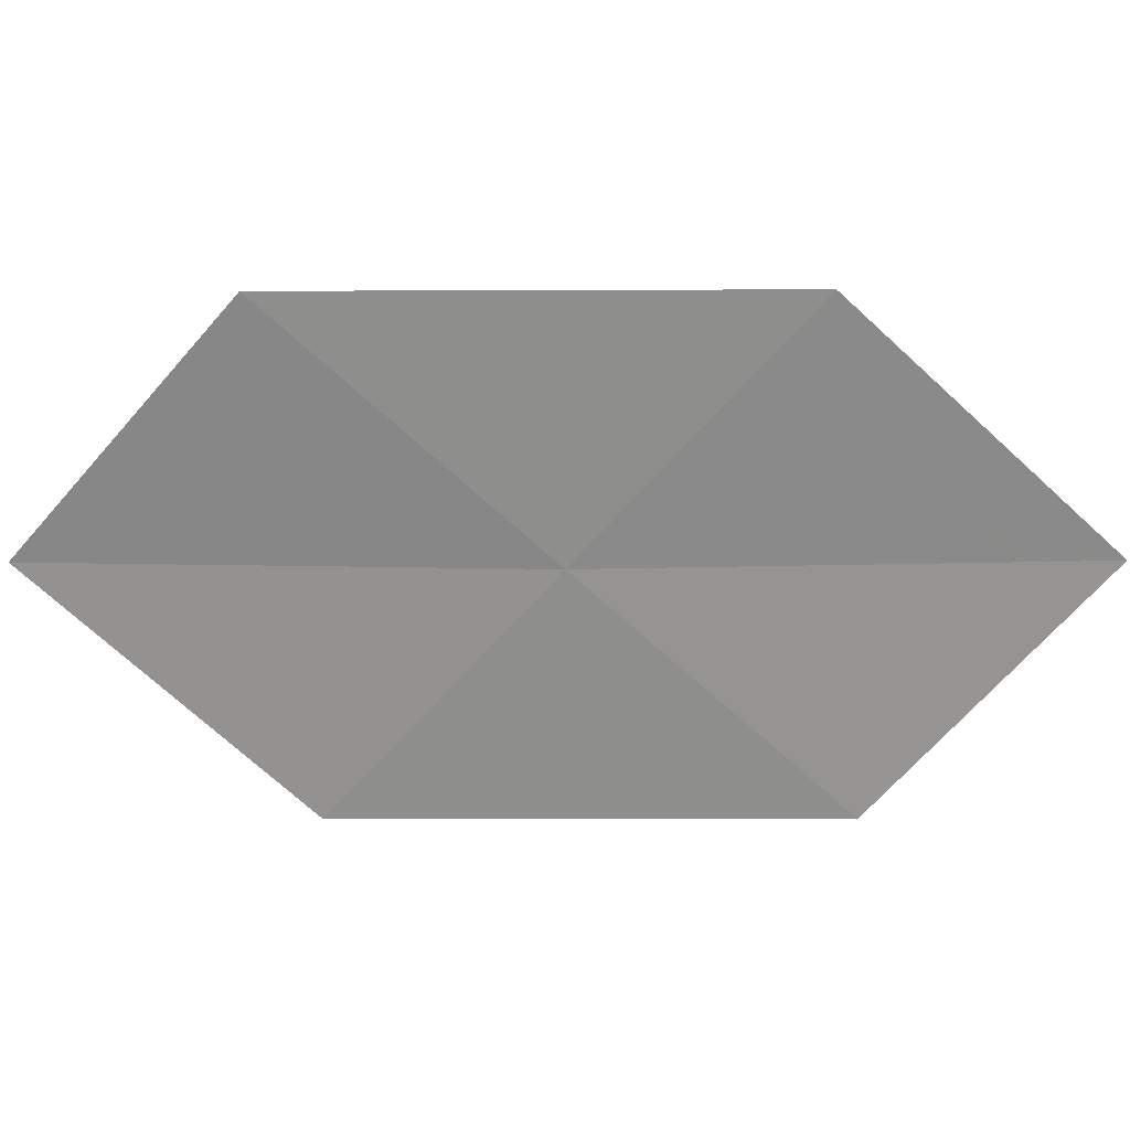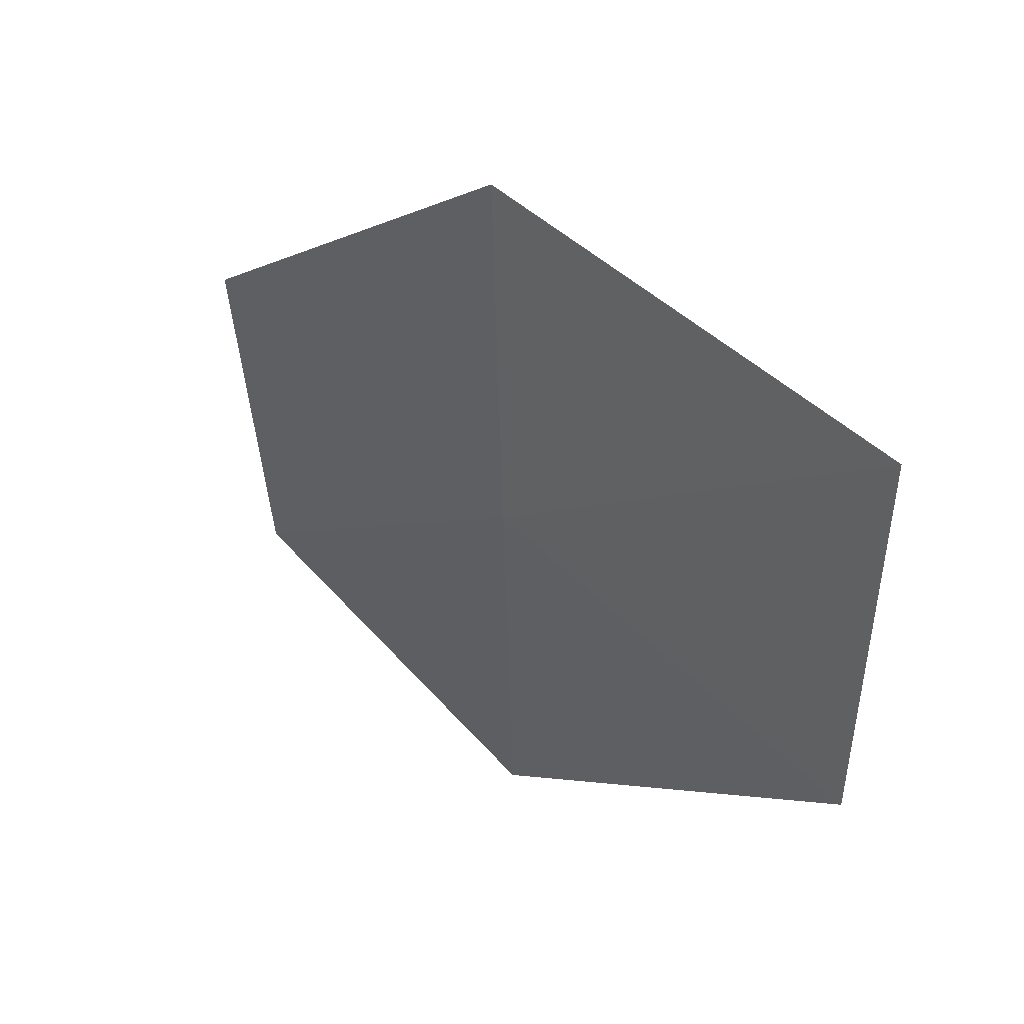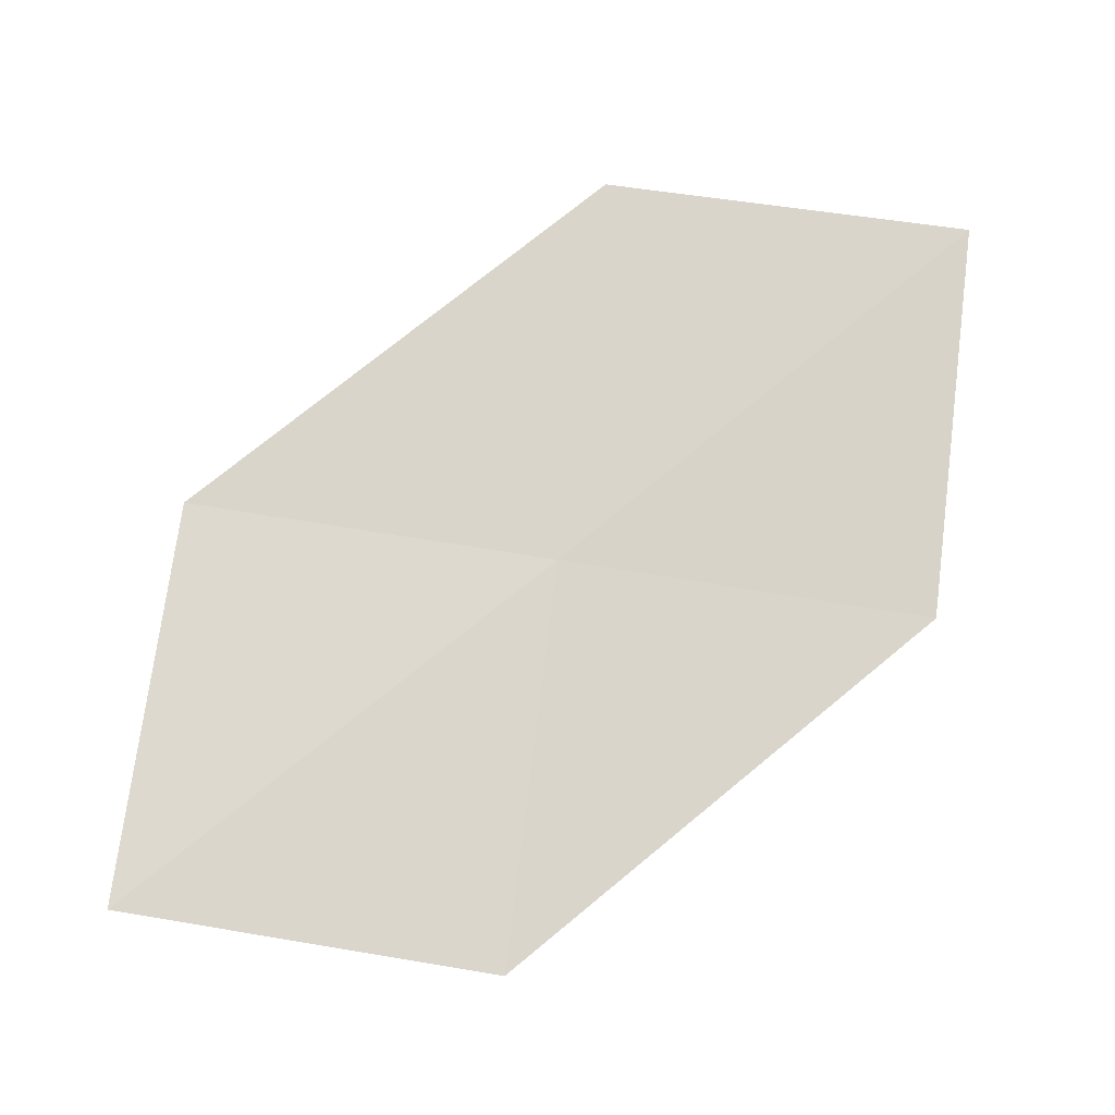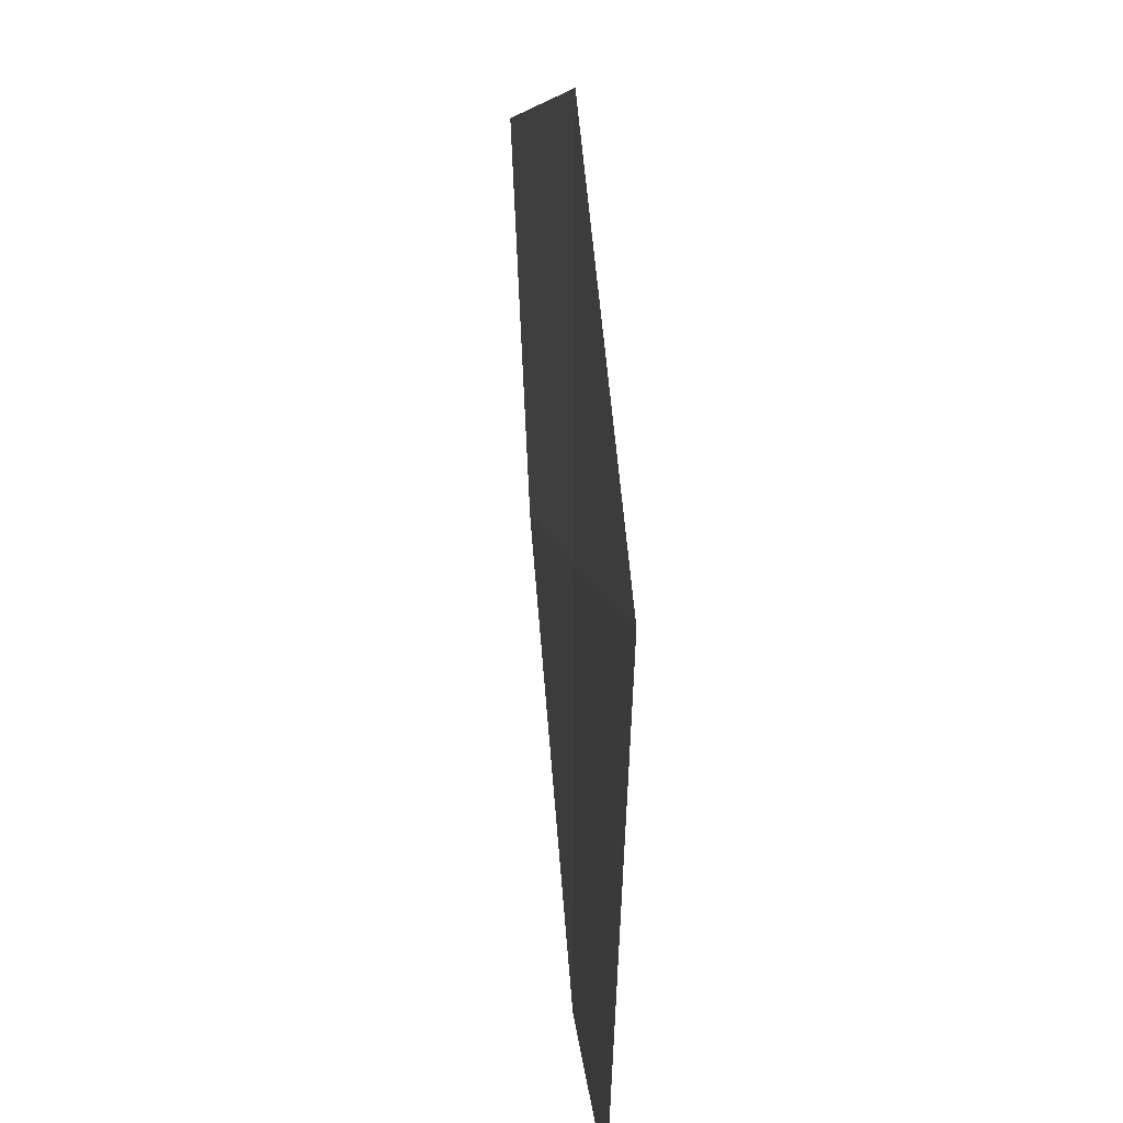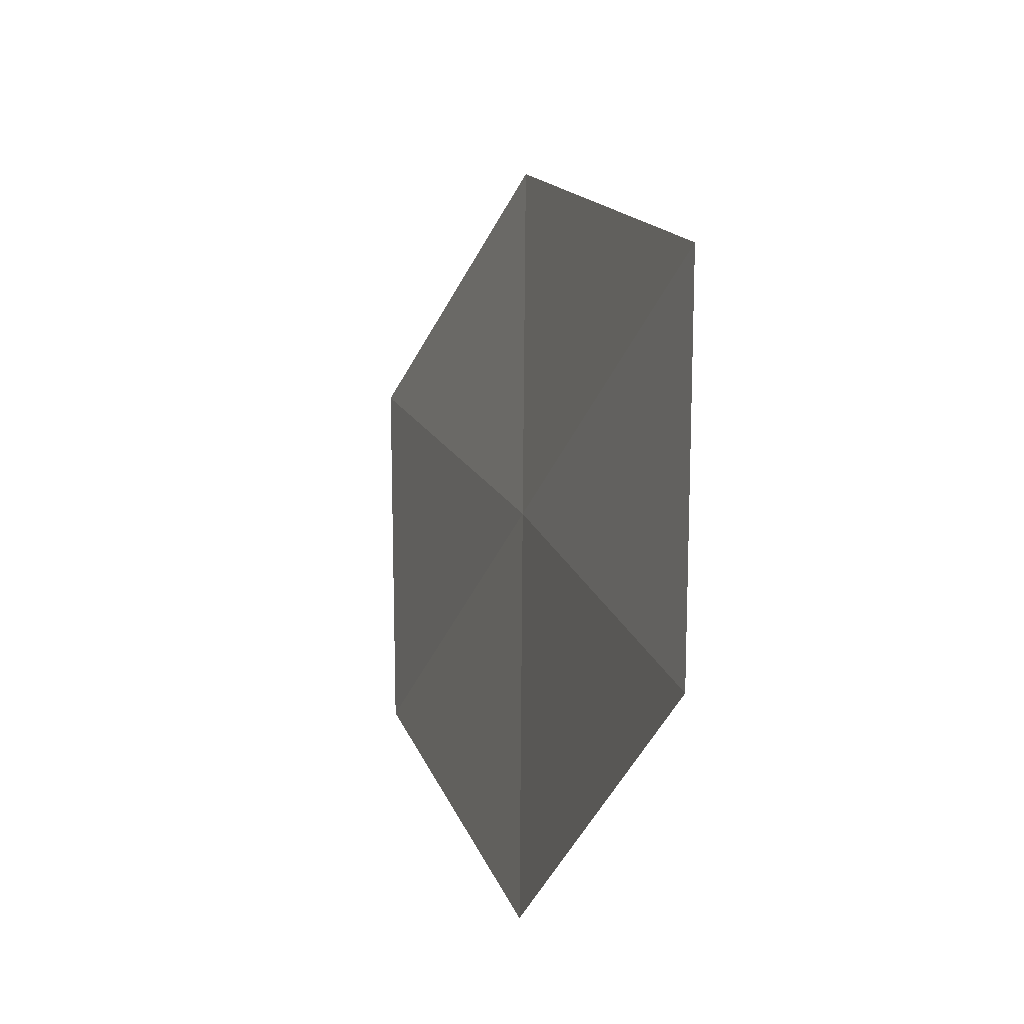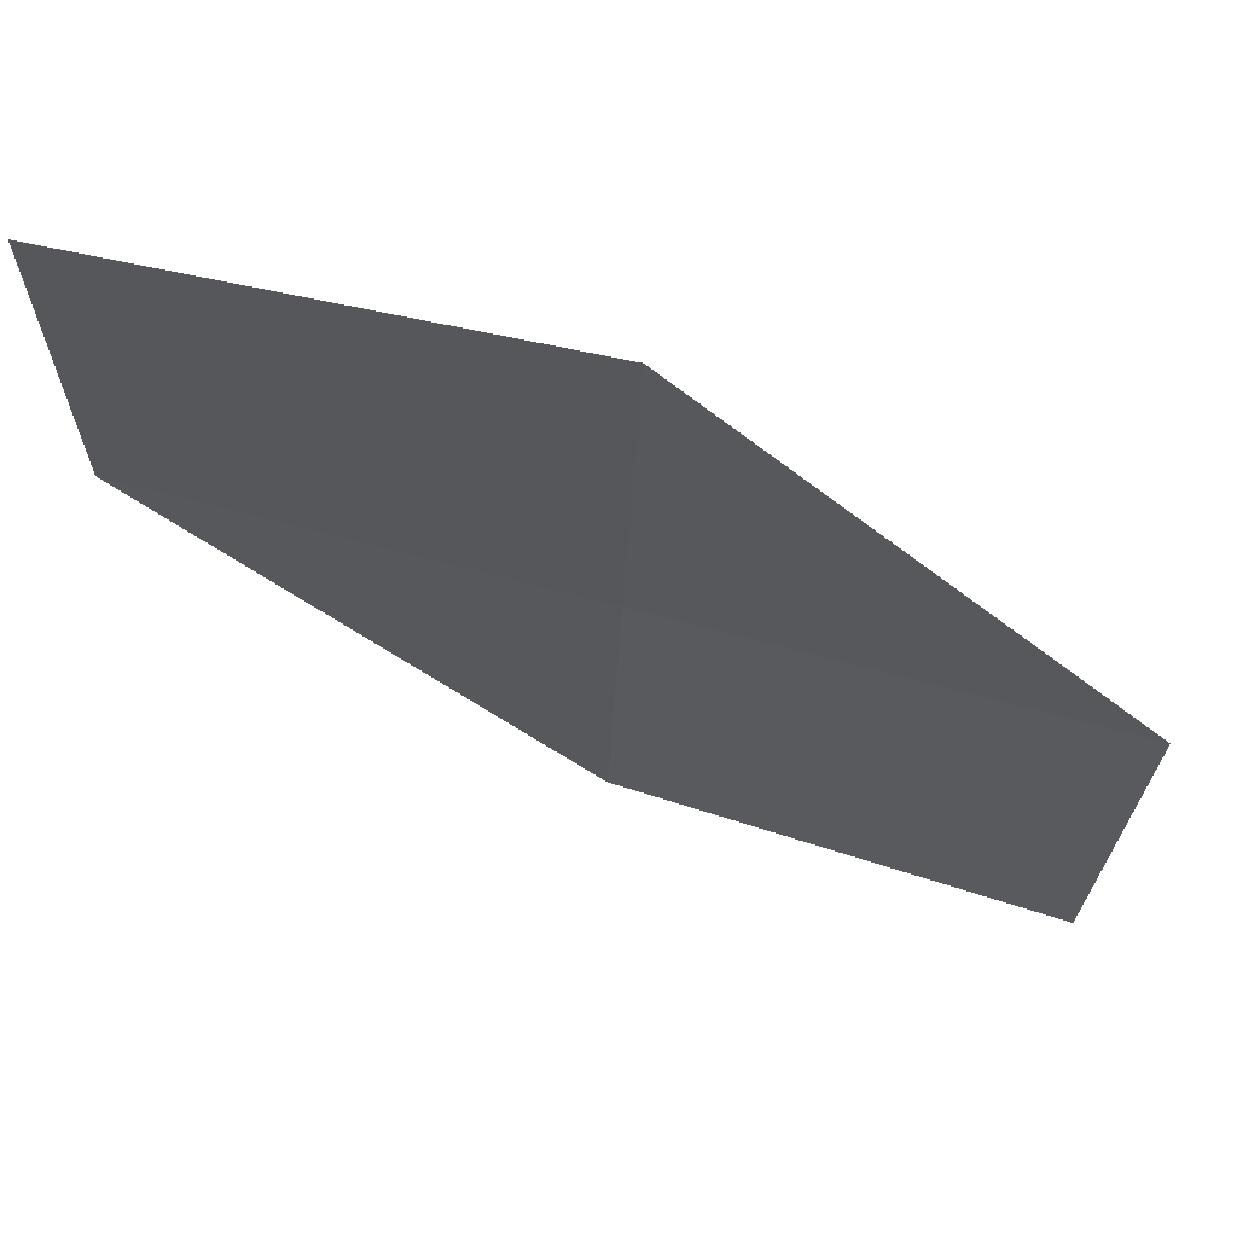
<metadata>
{"format":"obj","ext":"obj","renderer":"f3d","projection":"perspective","resolution":1024,"background":"white","views":[{"elev":-64.3,"azim":136.9,"up":"+Y"},{"elev":48.5,"azim":49.6,"up":"+Z"},{"elev":75.3,"azim":97.0,"up":"+Y"},{"elev":6.1,"azim":-94.5,"up":"+Z"},{"elev":-31.7,"azim":-107.2,"up":"+Z"},{"elev":66.2,"azim":-163.7,"up":"+Z"}]}
</metadata>
<code>
v 19.03 18 27.16
v 19.08 18 25.82
v 20.48 18.03 27.16
v 20.43 18.1 28.5
v 18.98 18 28.5
v 17.63 18.04 25.82
v 17.58 17.97 27.16
f 1 3 2
f 1 4 3
f 1 5 4
f 1 2 6
f 1 6 7
f 1 7 5

</code>
